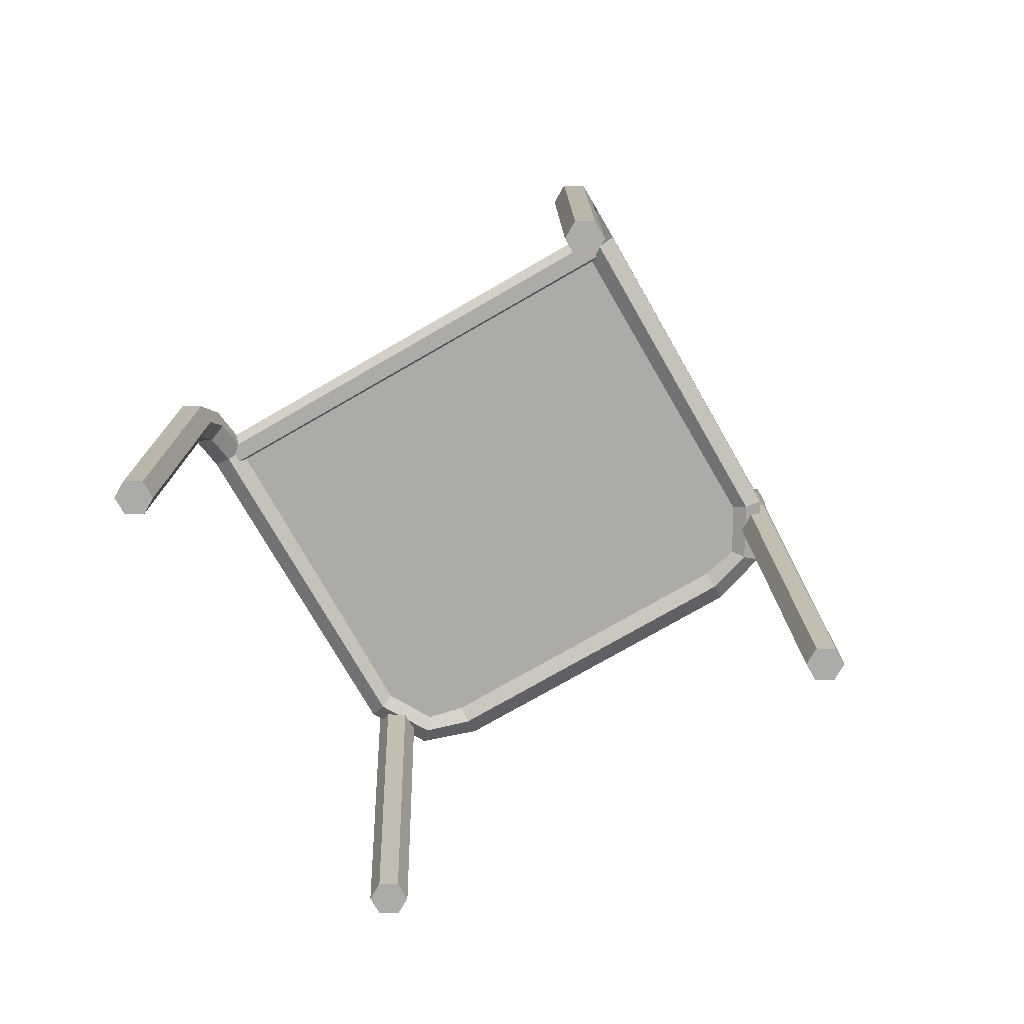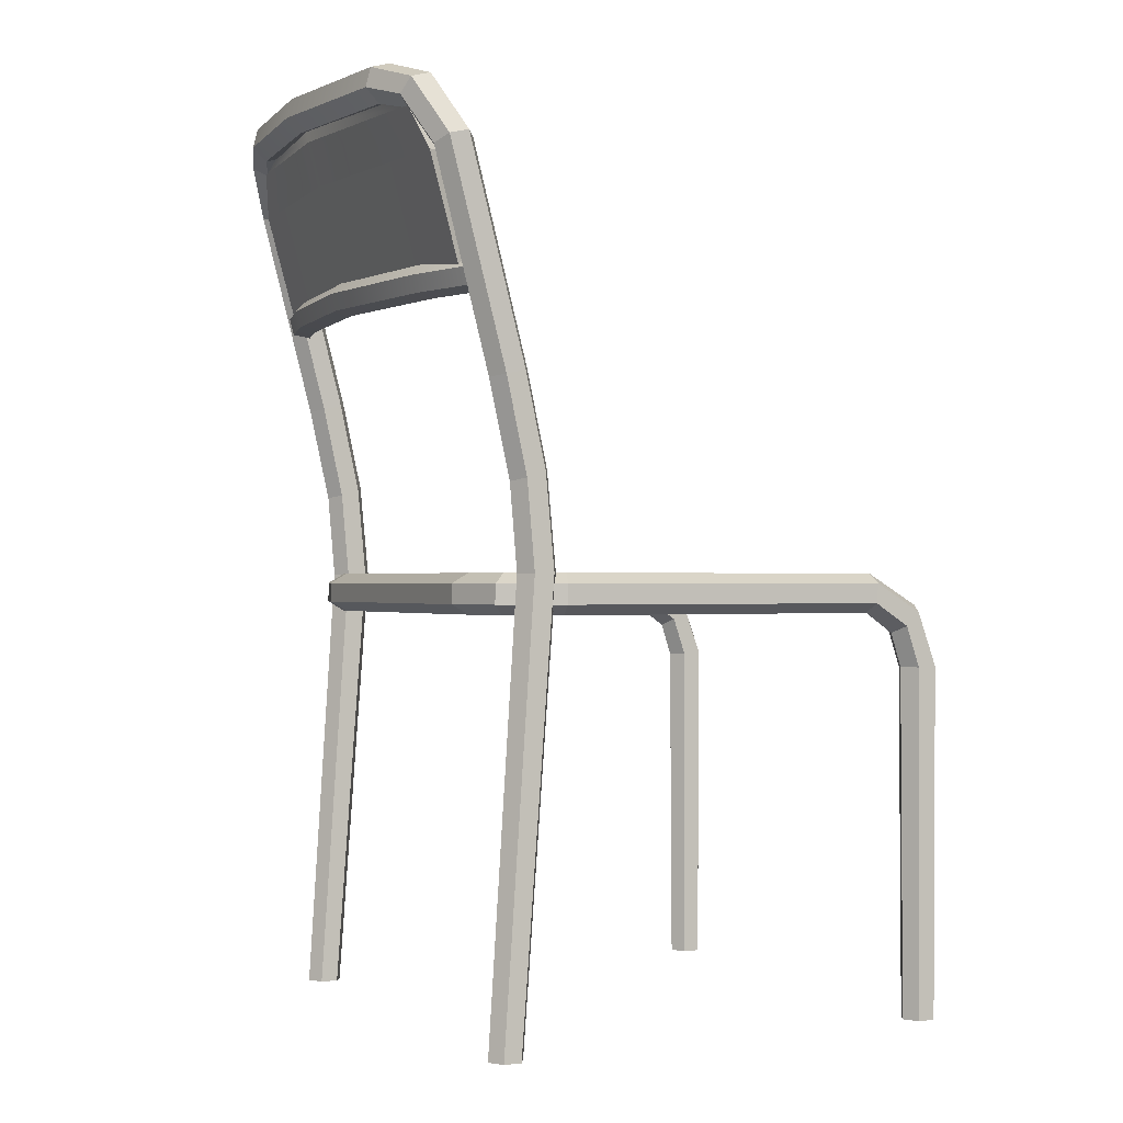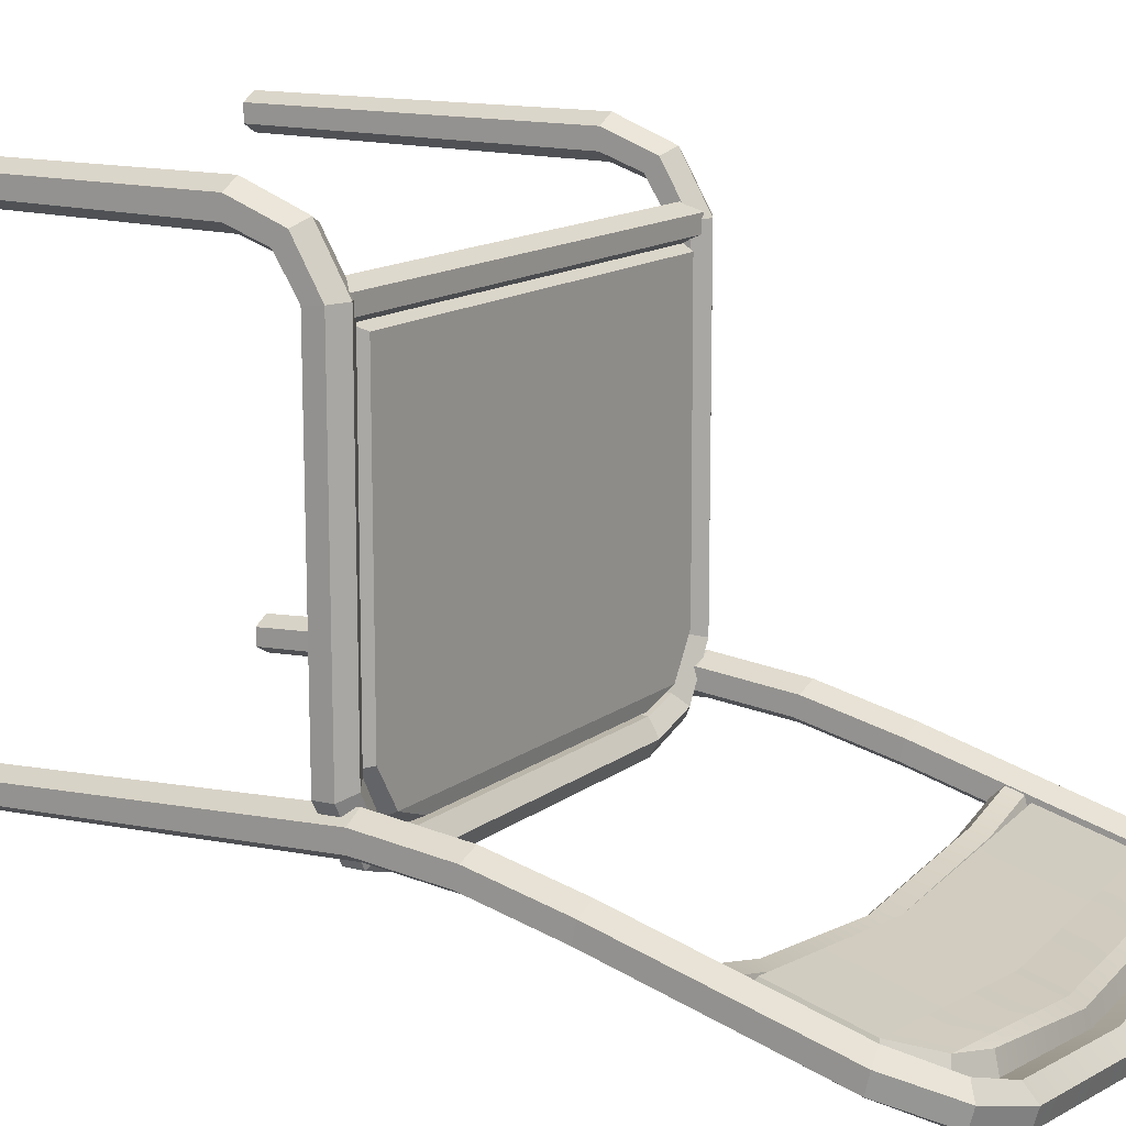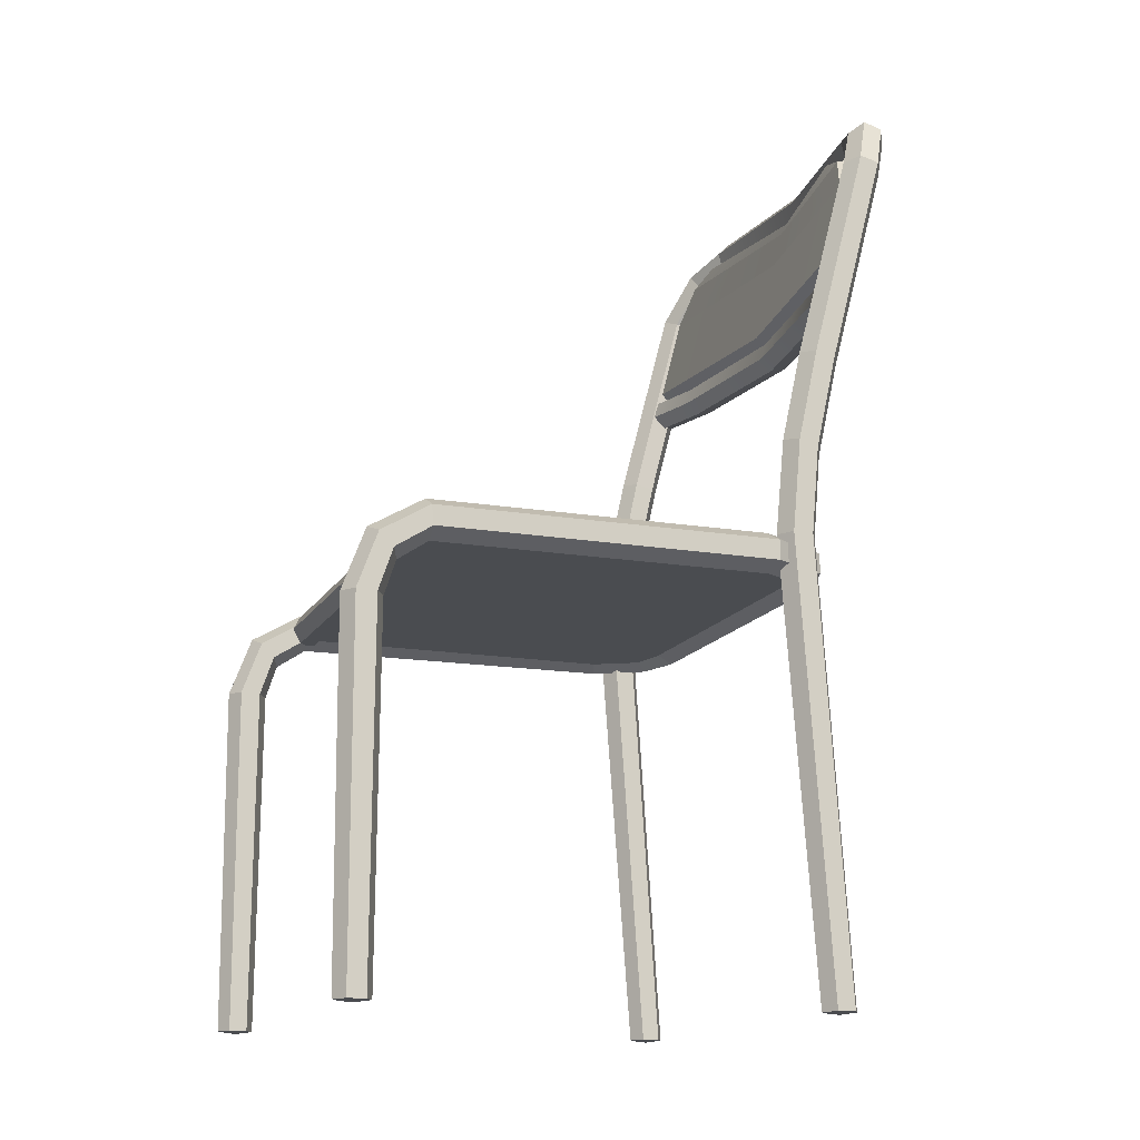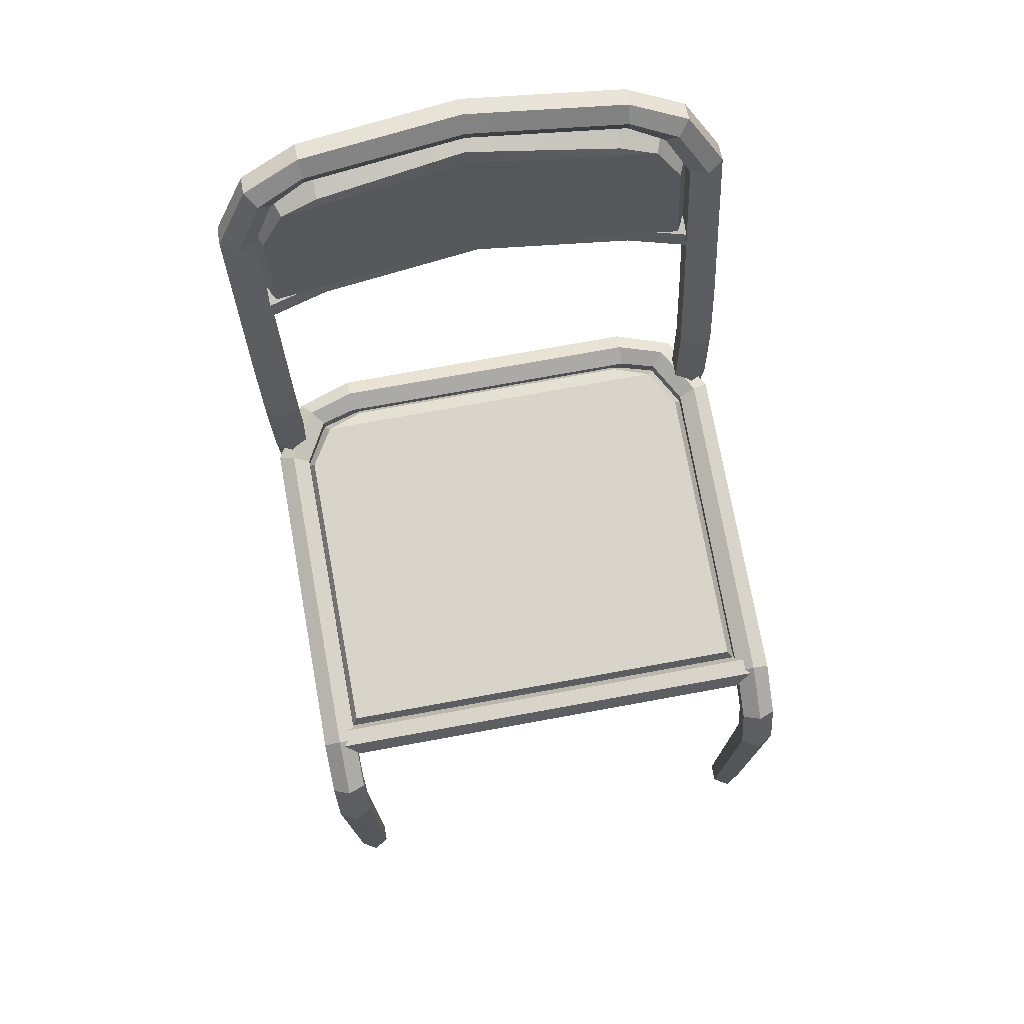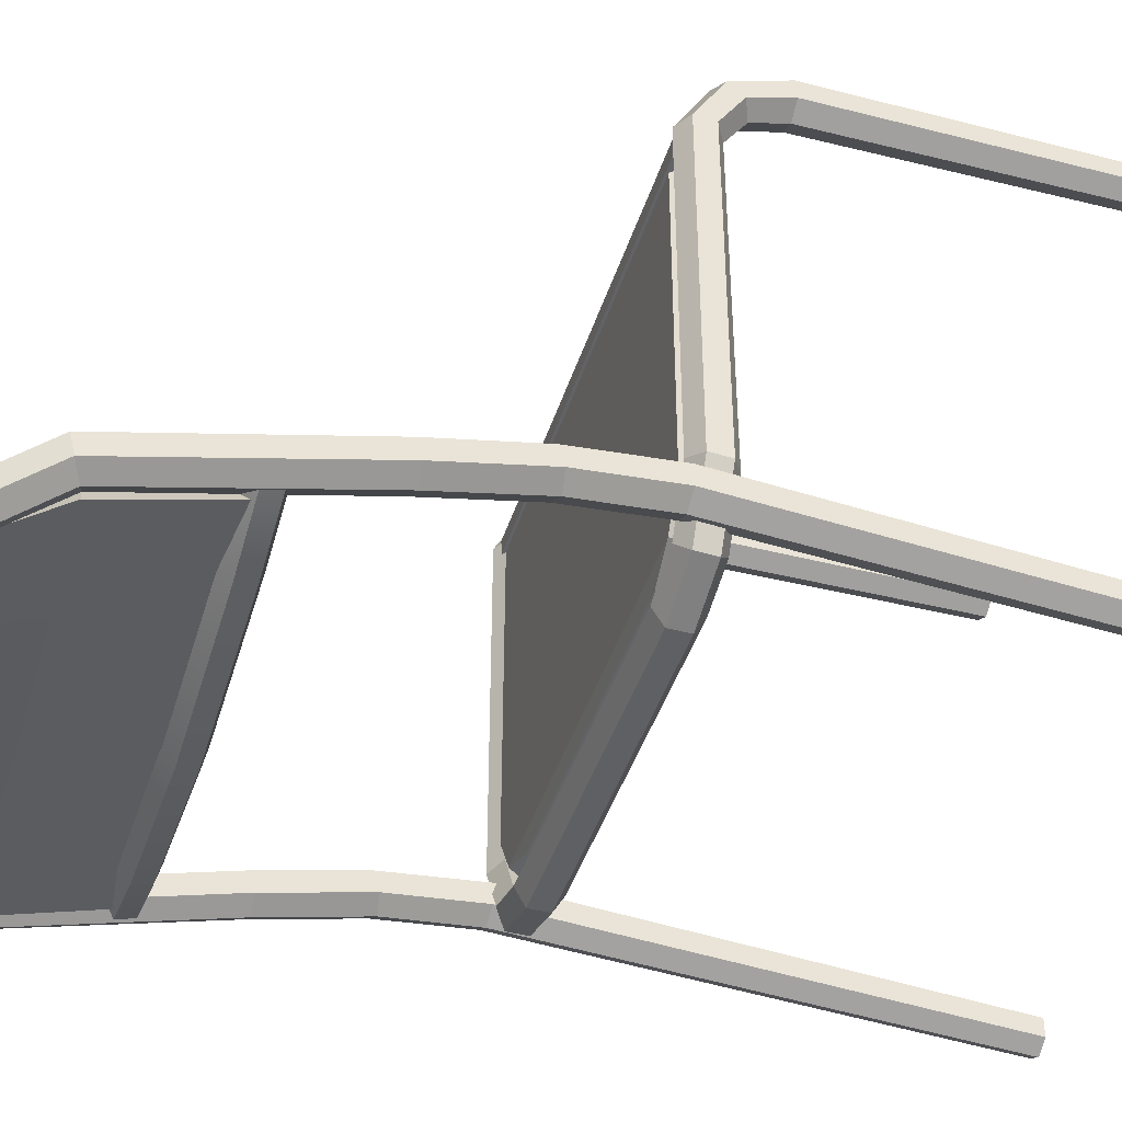
<metadata>
{"format":"obj","ext":"obj","renderer":"f3d","projection":"perspective","resolution":1024,"background":"white","views":[{"elev":-76.2,"azim":29.9,"up":"+Y"},{"elev":-0.5,"azim":-116.4,"up":"+Y"},{"elev":14.0,"azim":122.5,"up":"+Z"},{"elev":-14.9,"azim":70.0,"up":"+Y"},{"elev":75.1,"azim":-10.3,"up":"+Y"},{"elev":-42.5,"azim":-106.9,"up":"+Z"}]}
</metadata>
<code>
v -23.55 87.82 -25.76
v -23.49 76.62 -22.65
v 23.44 87.82 -25.76
v 23.39 76.62 -22.65
v -20.88 92.36 -26.97
v 20.78 92.36 -26.97
v -15.89 93.74 -27.2
v 15.78 93.74 -27.2
v -22.3 87.75 -22.69
v -22.24 78.41 -20.26
v 22.14 78.41 -20.26
v 22.19 87.75 -22.69
v 19.67 91.8 -23.77
v -19.77 91.8 -23.77
v 15.78 93.15 -24.44
v -15.89 93.15 -24.44
v -0.05243 78.22 -22.79
v -0.05243 76.43 -25.18
v -0.05243 87.63 -28.3
v -0.05243 92.17 -29.5
v -0.05243 93.55 -29.74
v -0.05243 92.96 -26.97
v -0.05243 91.61 -26.3
v -0.05243 87.56 -25.23
v -24.73 74.83 -22.18
v -24.76 76.58 -22.65
v -24.68 77.87 -21.38
v -24.56 77.41 -19.63
v -24.53 75.66 -19.15
v -24.61 74.37 -20.43
v 25.01 74.83 -22.18
v 25.04 76.58 -22.65
v 24.96 77.87 -21.38
v 24.85 77.41 -19.63
v 24.82 75.66 -19.15
v 24.9 74.37 -20.43
v -24.64 43.58 24.12
v -24.64 43.58 22.33
v -24.64 45.14 21.44
v -24.64 46.69 22.33
v -24.64 46.69 24.12
v -24.64 45.14 25.02
v 24.93 43.58 24.12
v 24.93 43.58 22.33
v 24.93 45.14 21.44
v 24.93 46.69 22.33
v 24.93 46.69 24.12
v 24.93 45.14 25.02
v -23.28 0.2528 -17.43
v -23.28 0.2689 -19.3
v -24.9 0.277 -20.23
v -26.52 0.2689 -19.3
v -26.52 0.2528 -17.43
v -24.9 0.2448 -16.5
v -23.09 47.21 -14.02
v -23.09 47.2 -16.11
v -24.9 47.19 -17.16
v -26.72 47.2 -16.11
v -26.72 47.21 -14.02
v -24.9 47.21 -12.97
v -24.9 0 -18.36
v -23.09 56.99 -14.94
v -23.09 56.37 -16.93
v -24.9 56.07 -17.93
v -26.72 56.37 -16.93
v -26.72 56.99 -14.94
v -24.9 57.3 -13.94
v -23.09 66.73 -17.07
v -23.09 66.28 -19.12
v -24.9 66.05 -20.14
v -26.72 66.27 -19.12
v -26.72 66.73 -17.08
v -24.9 66.95 -16.05
v -23.19 88.28 -22.71
v -23.18 87.79 -24.74
v -24.89 88.07 -25.9
v -26.61 88.85 -25.03
v -26.63 89.34 -23
v -24.92 89.05 -21.84
v -20.63 92.67 -24.76
v -20.64 92.14 -26.77
v -21.84 93.15 -28.12
v -23.04 94.7 -27.47
v -23.04 95.23 -25.45
v -21.84 94.22 -24.1
v -16.84 93.68 -26.29
v -16.91 93.11 -28.3
v -17.02 94.57 -29.78
v -17.06 96.59 -29.25
v -16.99 97.16 -27.24
v -16.88 95.7 -25.76
v 23.28 0.2528 -17.43
v 23.28 0.2689 -19.3
v 24.9 0.277 -20.23
v 26.52 0.2689 -19.3
v 26.52 0.2528 -17.43
v 24.9 0.2448 -16.5
v 23.09 47.21 -14.02
v 23.09 47.2 -16.11
v 24.9 47.19 -17.16
v 26.72 47.2 -16.11
v 26.72 47.21 -14.02
v 24.9 47.21 -12.97
v 24.9 0 -18.36
v 23.09 56.99 -14.94
v 23.09 56.37 -16.93
v 24.9 56.07 -17.93
v 26.72 56.37 -16.93
v 26.72 56.99 -14.94
v 24.9 57.3 -13.94
v 23.09 66.73 -17.07
v 23.09 66.28 -19.12
v 24.9 66.05 -20.14
v 26.72 66.27 -19.12
v 26.72 66.73 -17.08
v 24.9 66.95 -16.05
v 23.19 88.28 -22.71
v 23.18 87.79 -24.74
v 24.89 88.07 -25.9
v 26.61 88.85 -25.03
v 26.63 89.34 -23
v 24.92 89.05 -21.84
v 20.63 92.67 -24.76
v 20.64 92.14 -26.77
v 21.84 93.15 -28.12
v 23.04 94.7 -27.47
v 23.04 95.23 -25.45
v 21.84 94.22 -24.1
v 16.84 93.68 -26.29
v 16.91 93.11 -28.3
v 17.02 94.57 -29.78
v 17.06 96.59 -29.25
v 16.99 97.16 -27.24
v 16.88 95.7 -25.76
v -23.28 0.2609 30.58
v -23.28 0.2609 28.71
v -24.9 0.2609 27.77
v -26.52 0.2609 28.71
v -26.52 0.2609 30.58
v -24.9 0.2609 31.51
v -23.09 37.45 30.69
v -23.09 37.38 28.6
v -24.9 37.34 27.56
v -26.71 37.38 28.6
v -26.71 37.45 30.69
v -24.9 37.49 31.73
v -24.9 0 29.64
v -23.1 43.18 28.59
v -23.1 41.71 27.12
v -24.9 40.98 26.38
v -26.71 41.71 27.12
v -26.71 43.18 28.59
v -24.9 43.91 29.32
v -23.09 46.2 23.53
v -23.09 44.14 23.32
v -24.9 43.11 23.21
v -26.71 44.13 23.32
v -26.71 46.19 23.53
v -24.9 47.23 23.63
v -23.2 46.21 -11.36
v -23.17 44.12 -11.44
v -24.87 43.07 -12.04
v -26.6 44.12 -12.55
v -26.63 46.21 -12.47
v -24.93 47.25 -11.87
v -20.68 46.21 -15.9
v -20.61 44.12 -15.96
v -21.77 43.08 -17.32
v -23 44.12 -18.63
v -23.06 46.21 -18.57
v -21.9 47.25 -17.2
v -16.89 46.21 -16.96
v -16.89 44.12 -16.96
v -16.95 43.07 -18.77
v -17.01 44.12 -20.57
v -17.01 46.21 -20.57
v -16.95 47.25 -18.77
v 23.28 0.2609 30.58
v 23.28 0.2609 28.71
v 24.9 0.2609 27.77
v 26.52 0.2609 28.71
v 26.52 0.2609 30.58
v 24.9 0.2609 31.51
v 23.09 37.45 30.69
v 23.09 37.38 28.6
v 24.9 37.34 27.56
v 26.71 37.38 28.6
v 26.71 37.45 30.69
v 24.9 37.49 31.73
v 24.9 0 29.64
v 23.1 43.18 28.59
v 23.1 41.71 27.12
v 24.9 40.98 26.38
v 26.71 41.71 27.12
v 26.71 43.18 28.59
v 24.9 43.91 29.32
v 23.09 46.2 23.53
v 23.09 44.14 23.32
v 24.9 43.11 23.21
v 26.71 44.13 23.32
v 26.71 46.19 23.53
v 24.9 47.23 23.63
v 23.2 46.21 -11.36
v 23.17 44.12 -11.44
v 24.87 43.07 -12.04
v 26.6 44.12 -12.55
v 26.63 46.21 -12.47
v 24.93 47.25 -11.87
v 20.68 46.21 -15.9
v 20.61 44.12 -15.96
v 21.77 43.08 -17.32
v 23 44.12 -18.63
v 23.06 46.21 -18.57
v 21.9 47.25 -17.2
v 16.89 46.21 -16.96
v 16.89 44.12 -16.96
v 16.95 43.07 -18.77
v 17.01 44.12 -20.57
v 17.01 46.21 -20.57
v 16.95 47.25 -18.77
v -23.87 43.9 -11.48
v -23.82 44.01 22.23
v 23.64 43.9 -11.48
v 23.58 44.01 22.23
v -21.15 43.91 -16.18
v 20.91 43.91 -16.18
v -16.04 44.04 -17.58
v 15.8 44.04 -17.58
v -22.59 46.85 -10.62
v -22.54 46.79 21.12
v 22.3 46.79 21.12
v 22.36 46.85 -10.62
v 19.78 46.86 -14.82
v -20.02 46.86 -14.82
v 15.8 46.56 -16.29
v -16.04 46.56 -16.29
v 0.3571 77.41 -23.68
v 0.3581 77.87 -25.43
v 0.3588 76.58 -26.71
v 0.3586 74.83 -26.24
v 0.3575 74.36 -24.48
v 0.3568 75.66 -23.2
v 0.2143 97.16 -29.18
v 0.2138 95.69 -27.7
v 0.2139 93.66 -28.23
v 0.2147 93.11 -30.24
v 0.215 94.58 -31.73
v 0.2149 96.61 -31.2
v 16.97 77.87 -23.49
v 17.03 76.58 -24.77
v 17.01 74.83 -24.29
v 16.93 74.36 -22.54
v 16.87 75.66 -21.26
v 16.89 77.41 -21.74
v -16.89 77.41 -21.74
v -16.97 77.87 -23.49
v -17.03 76.58 -24.77
v -17.01 74.83 -24.29
v -16.93 74.36 -22.54
v -16.87 75.66 -21.26
f 24 17 11 12
f 23 24 12 13
f 22 23 13 15
f 18 19 3 4
f 19 20 6 3
f 20 21 8 6
f 1 2 10 9
f 17 18 4 11
f 4 3 12 11
f 3 6 13 12
f 5 1 9 14
f 6 8 15 13
f 8 21 22 15
f 7 5 14 16
f 2 18 17 10
f 1 19 18 2
f 1 5 20 19
f 5 7 21 20
f 22 21 7 16
f 14 23 22 16
f 9 24 23 14
f 9 10 17 24
f 25 26 257 258
f 26 27 256 257
f 27 28 255 256
f 28 29 260 255
f 29 30 259 260
f 30 25 258 259
f 37 38 44 43
f 38 39 45 44
f 39 40 46 45
f 40 41 47 46
f 41 42 48 47
f 42 37 43 48
f 49 50 56 55
f 50 51 57 56
f 51 52 58 57
f 52 53 59 58
f 53 54 60 59
f 54 49 55 60
f 50 49 61
f 51 50 61
f 52 51 61
f 53 52 61
f 54 53 61
f 49 54 61
f 55 56 63 62
f 56 57 64 63
f 57 58 65 64
f 58 59 66 65
f 59 60 67 66
f 60 55 62 67
f 62 63 69 68
f 63 64 70 69
f 64 65 71 70
f 65 66 72 71
f 66 67 73 72
f 67 62 68 73
f 68 69 75 74
f 69 70 76 75
f 70 71 77 76
f 71 72 78 77
f 72 73 79 78
f 73 68 74 79
f 74 75 81 80
f 75 76 82 81
f 76 77 83 82
f 77 78 84 83
f 78 79 85 84
f 79 74 80 85
f 80 81 87 86
f 81 82 88 87
f 82 83 89 88
f 83 84 90 89
f 84 85 91 90
f 85 80 86 91
f 92 98 99 93
f 93 99 100 94
f 94 100 101 95
f 95 101 102 96
f 96 102 103 97
f 97 103 98 92
f 93 104 92
f 94 104 93
f 95 104 94
f 96 104 95
f 97 104 96
f 92 104 97
f 98 105 106 99
f 99 106 107 100
f 100 107 108 101
f 101 108 109 102
f 102 109 110 103
f 103 110 105 98
f 105 111 112 106
f 106 112 113 107
f 107 113 114 108
f 108 114 115 109
f 109 115 116 110
f 110 116 111 105
f 111 117 118 112
f 112 118 119 113
f 113 119 120 114
f 114 120 121 115
f 115 121 122 116
f 116 122 117 111
f 117 123 124 118
f 118 124 125 119
f 119 125 126 120
f 120 126 127 121
f 121 127 128 122
f 122 128 123 117
f 123 129 130 124
f 124 130 131 125
f 125 131 132 126
f 126 132 133 127
f 127 133 134 128
f 128 134 129 123
f 246 130 129 245
f 247 131 130 246
f 248 132 131 247
f 248 243 133 132
f 244 134 133 243
f 245 129 134 244
f 135 136 142 141
f 136 137 143 142
f 137 138 144 143
f 138 139 145 144
f 139 140 146 145
f 140 135 141 146
f 136 135 147
f 137 136 147
f 138 137 147
f 139 138 147
f 140 139 147
f 135 140 147
f 141 142 149 148
f 142 143 150 149
f 143 144 151 150
f 144 145 152 151
f 145 146 153 152
f 146 141 148 153
f 148 149 155 154
f 149 150 156 155
f 150 151 157 156
f 151 152 158 157
f 152 153 159 158
f 153 148 154 159
f 154 155 161 160
f 155 156 162 161
f 156 157 163 162
f 157 158 164 163
f 158 159 165 164
f 159 154 160 165
f 160 161 167 166
f 161 162 168 167
f 162 163 169 168
f 163 164 170 169
f 164 165 171 170
f 165 160 166 171
f 166 167 173 172
f 167 168 174 173
f 168 169 175 174
f 169 170 176 175
f 170 171 177 176
f 171 166 172 177
f 178 184 185 179
f 179 185 186 180
f 180 186 187 181
f 181 187 188 182
f 182 188 189 183
f 183 189 184 178
f 179 190 178
f 180 190 179
f 181 190 180
f 182 190 181
f 183 190 182
f 178 190 183
f 184 191 192 185
f 185 192 193 186
f 186 193 194 187
f 187 194 195 188
f 188 195 196 189
f 189 196 191 184
f 191 197 198 192
f 192 198 199 193
f 193 199 200 194
f 194 200 201 195
f 195 201 202 196
f 196 202 197 191
f 197 203 204 198
f 198 204 205 199
f 199 205 206 200
f 200 206 207 201
f 201 207 208 202
f 202 208 203 197
f 203 209 210 204
f 204 210 211 205
f 205 211 212 206
f 206 212 213 207
f 207 213 214 208
f 208 214 209 203
f 209 215 216 210
f 210 216 217 211
f 211 217 218 212
f 212 218 219 213
f 213 219 220 214
f 214 220 215 209
f 173 216 215 172
f 174 217 216 173
f 175 218 217 174
f 176 219 218 175
f 177 220 219 176
f 172 215 220 177
f 229 230 231 232
f 229 232 233 234
f 234 233 235 236
f 221 223 224 222
f 221 225 226 223
f 225 227 228 226
f 221 222 230 229
f 222 224 231 230
f 224 223 232 231
f 223 226 233 232
f 225 221 229 234
f 226 228 235 233
f 228 227 236 235
f 227 225 234 236
f 238 237 254 249
f 239 238 249 250
f 240 239 250 251
f 241 240 251 252
f 242 241 252 253
f 237 242 253 254
f 91 244 243 90
f 86 245 244 91
f 87 246 245 86
f 88 247 246 87
f 89 248 247 88
f 90 243 248 89
f 250 249 33 32
f 251 250 32 31
f 252 251 31 36
f 253 252 36 35
f 254 253 35 34
f 249 254 34 33
f 256 255 237 238
f 257 256 238 239
f 258 257 239 240
f 259 258 240 241
f 260 259 241 242
f 255 260 242 237

</code>
